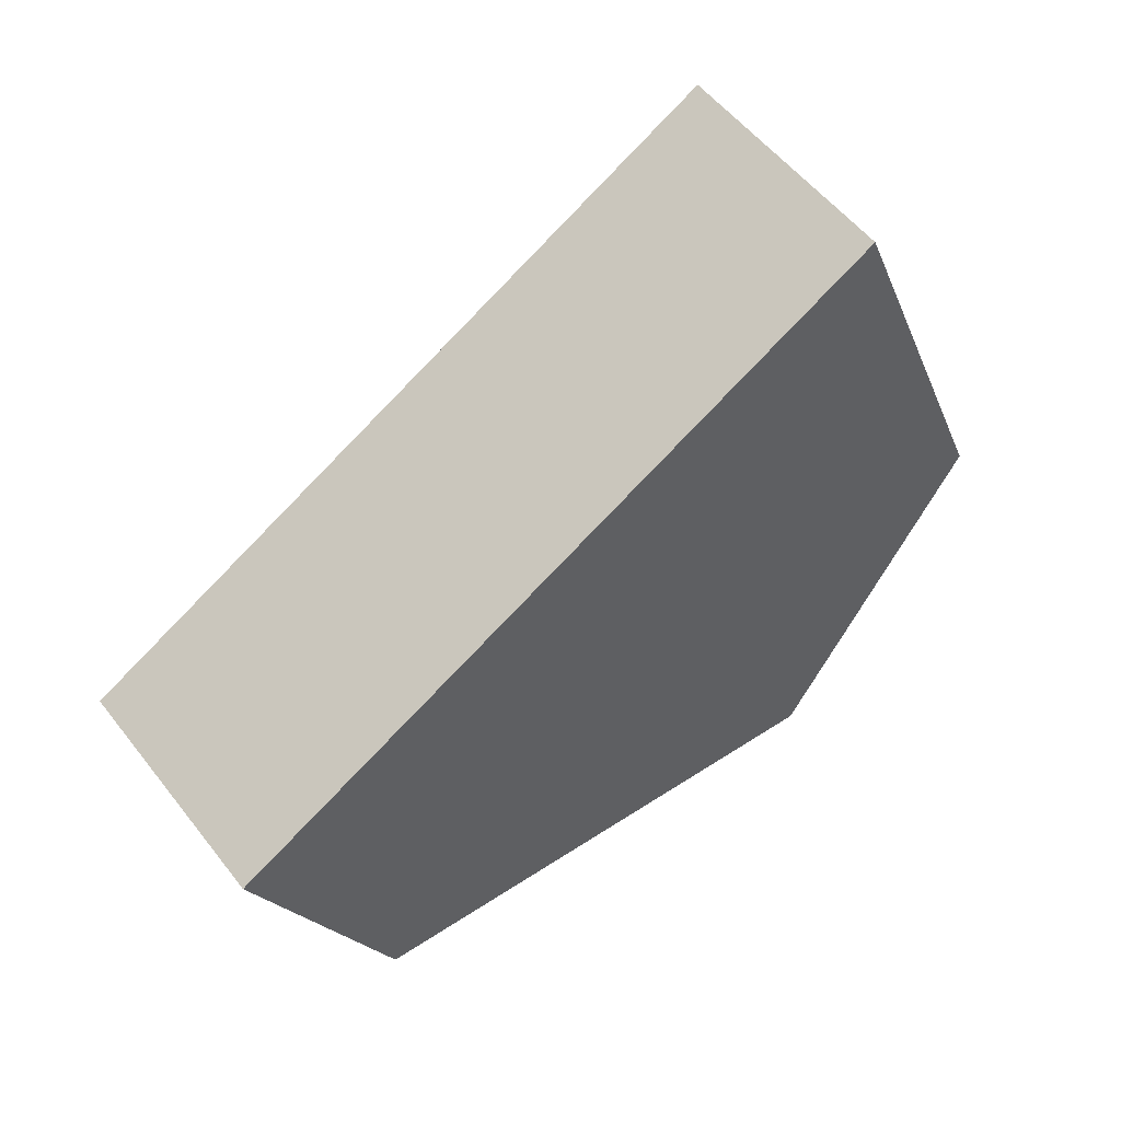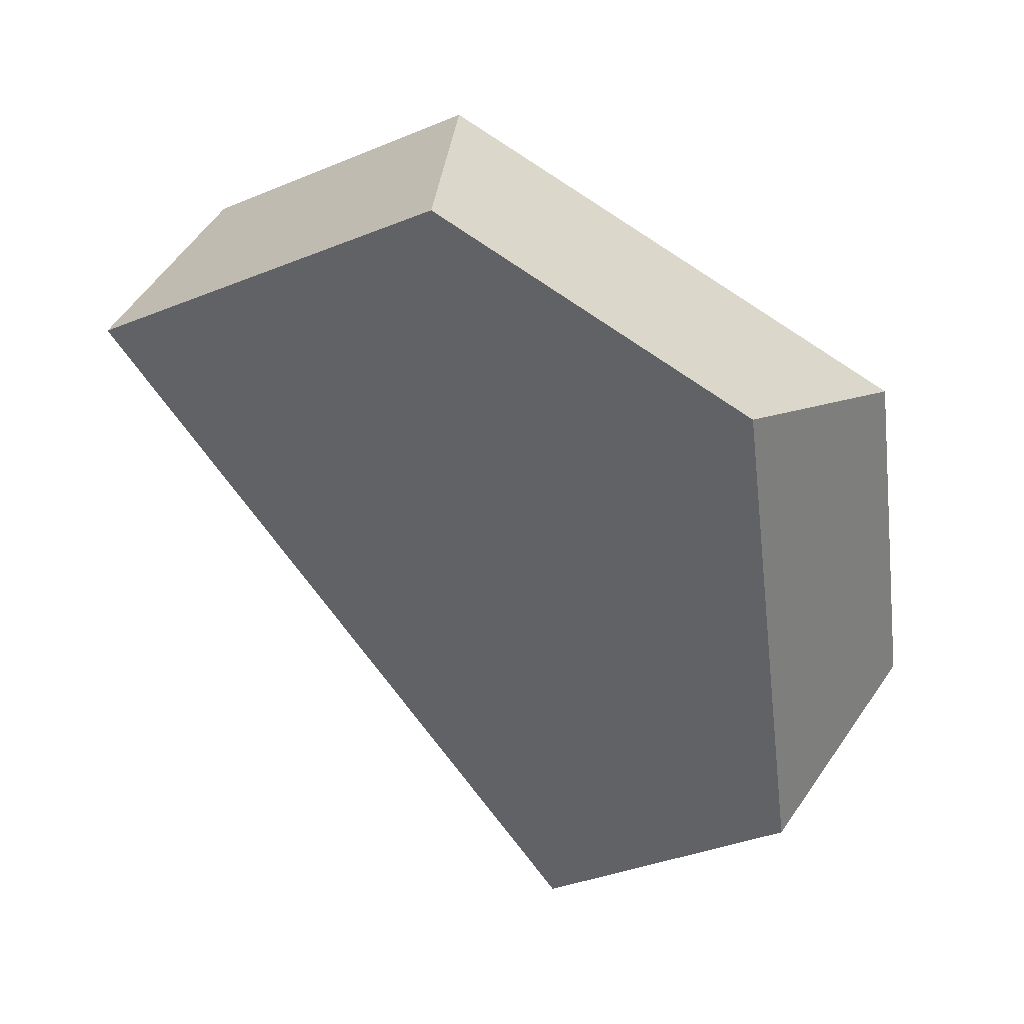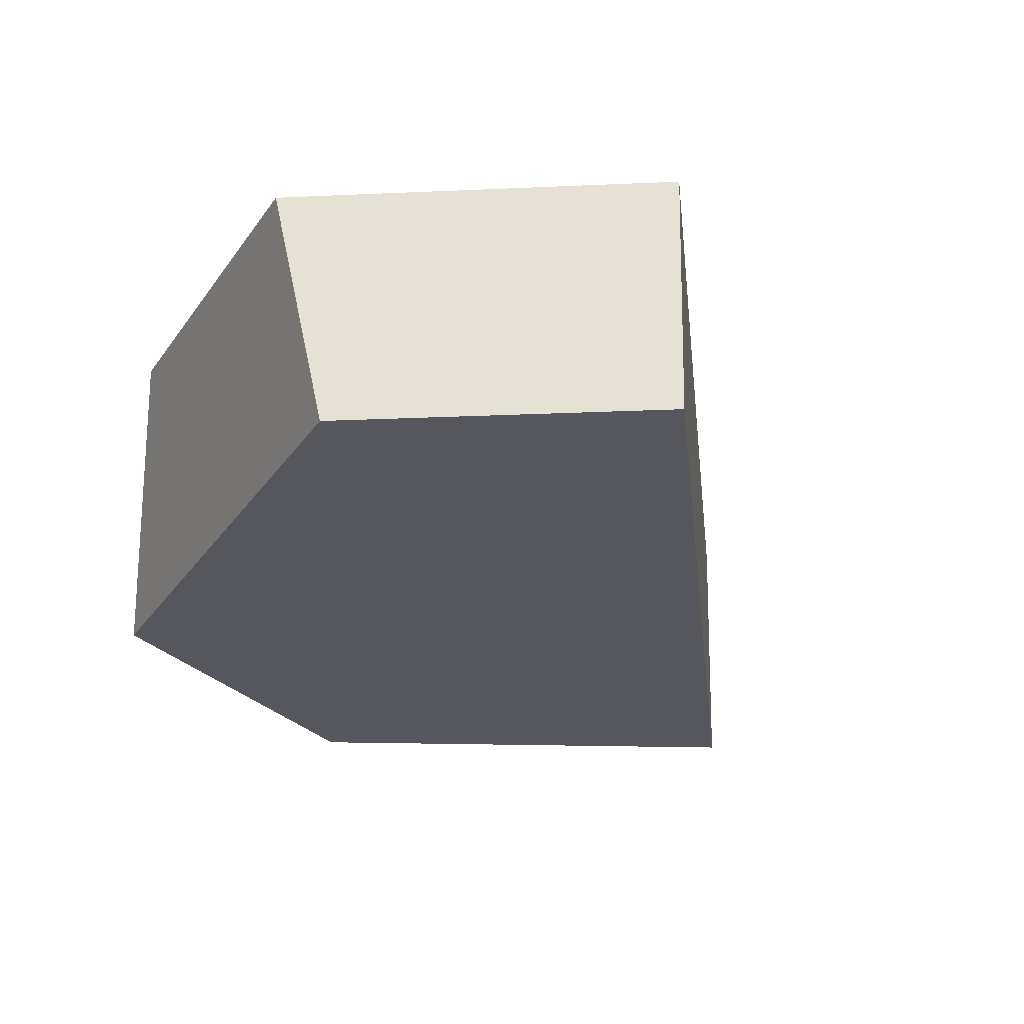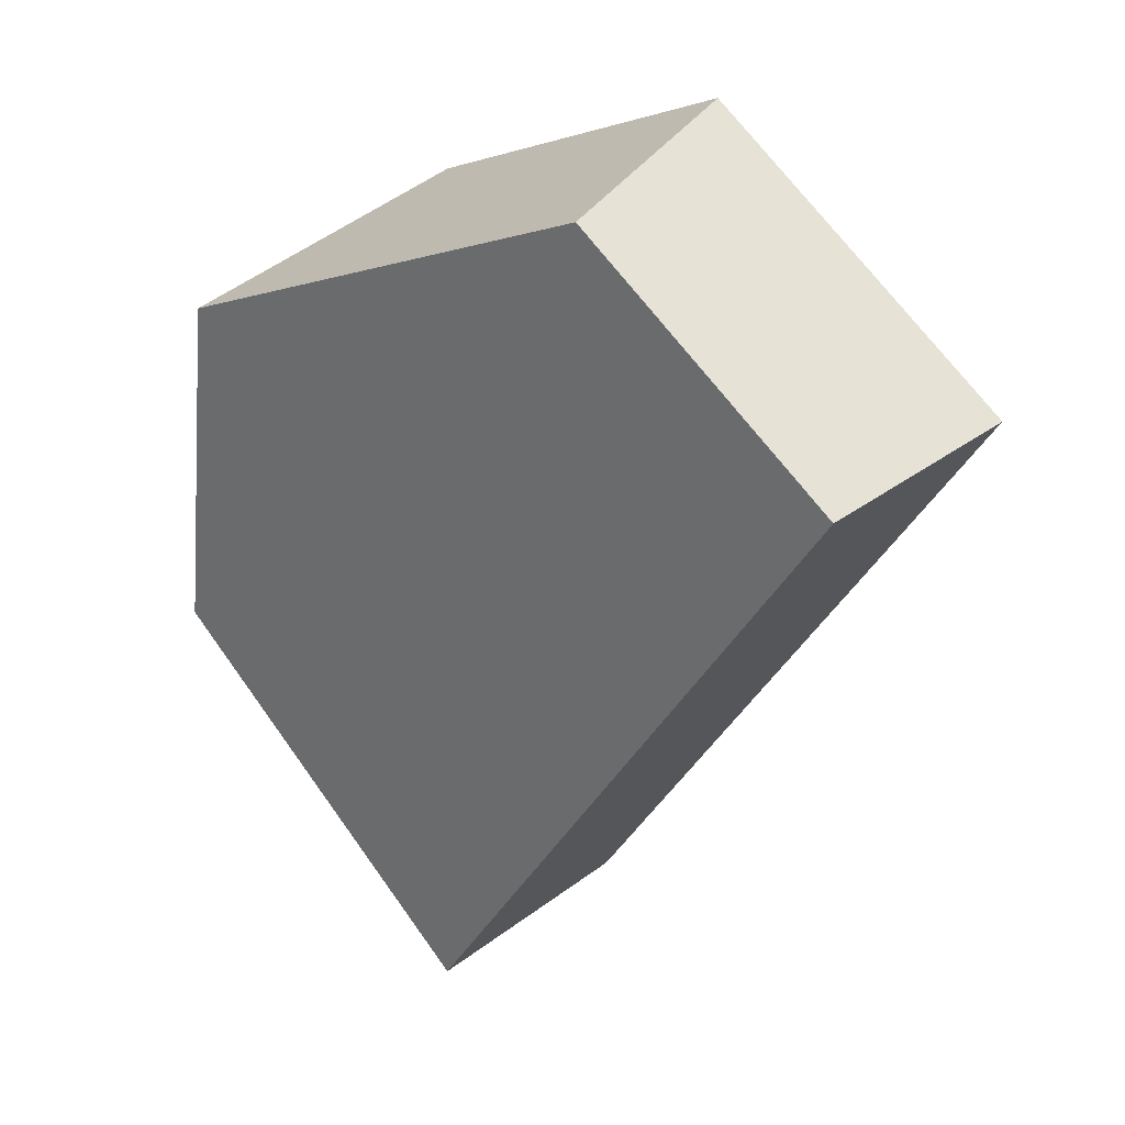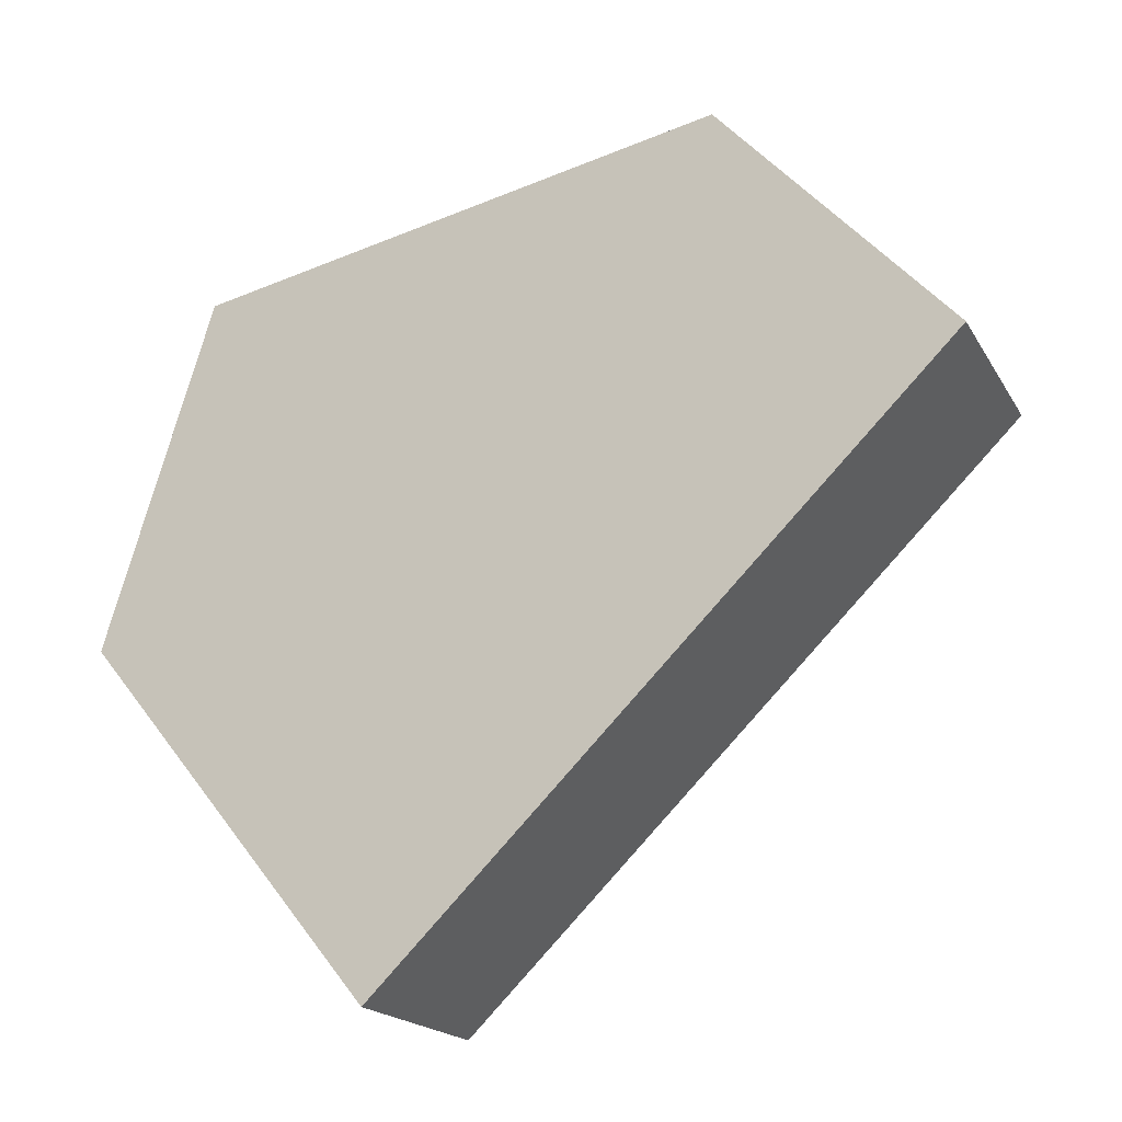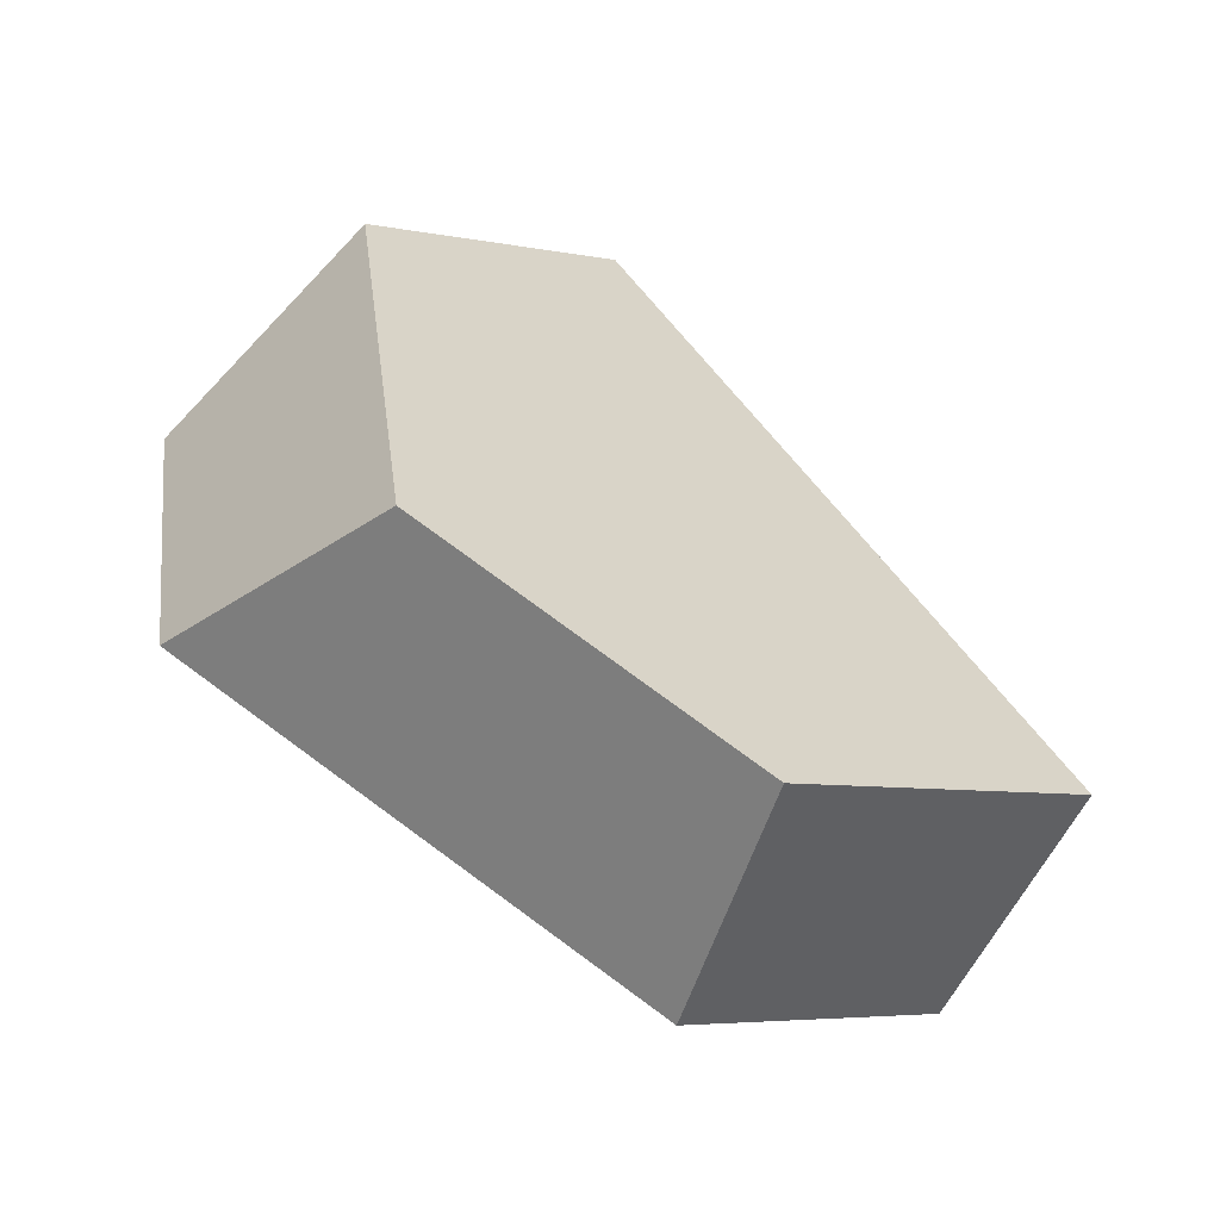
<metadata>
{"format":"obj","ext":"obj","renderer":"f3d","projection":"perspective","resolution":1024,"background":"white","views":[{"elev":-24.0,"azim":160.6,"up":"+Y"},{"elev":-18.2,"azim":-86.5,"up":"+Y"},{"elev":-67.1,"azim":52.7,"up":"+Y"},{"elev":-0.4,"azim":11.3,"up":"+Z"},{"elev":-40.1,"azim":-11.0,"up":"+Z"},{"elev":-0.3,"azim":5.0,"up":"+Y"}]}
</metadata>
<code>
v 0.6396 0.2723 -0.1937
v 0.6888 0.2721 -0.2602
v 0.6584 0.2253 -0.2824
v 0.5945 0.2256 -0.1959
v 0.6105 0.1805 -0.1258
v 0.663 0.2065 -0.0914
v 0.7128 0.1082 -0.1177
v 0.7342 0.1562 -0.08578
v 0.764 0.1032 -0.1773
v 0.794 0.1504 -0.1555
f 1 2 3
f 1 3 4
f 1 4 5
f 1 5 6
f 7 8 6
f 7 6 5
f 9 10 8
f 9 8 7
f 3 2 10
f 3 10 9
f 8 10 2
f 8 2 1
f 8 1 6
f 9 7 5
f 9 5 4
f 9 4 3

</code>
